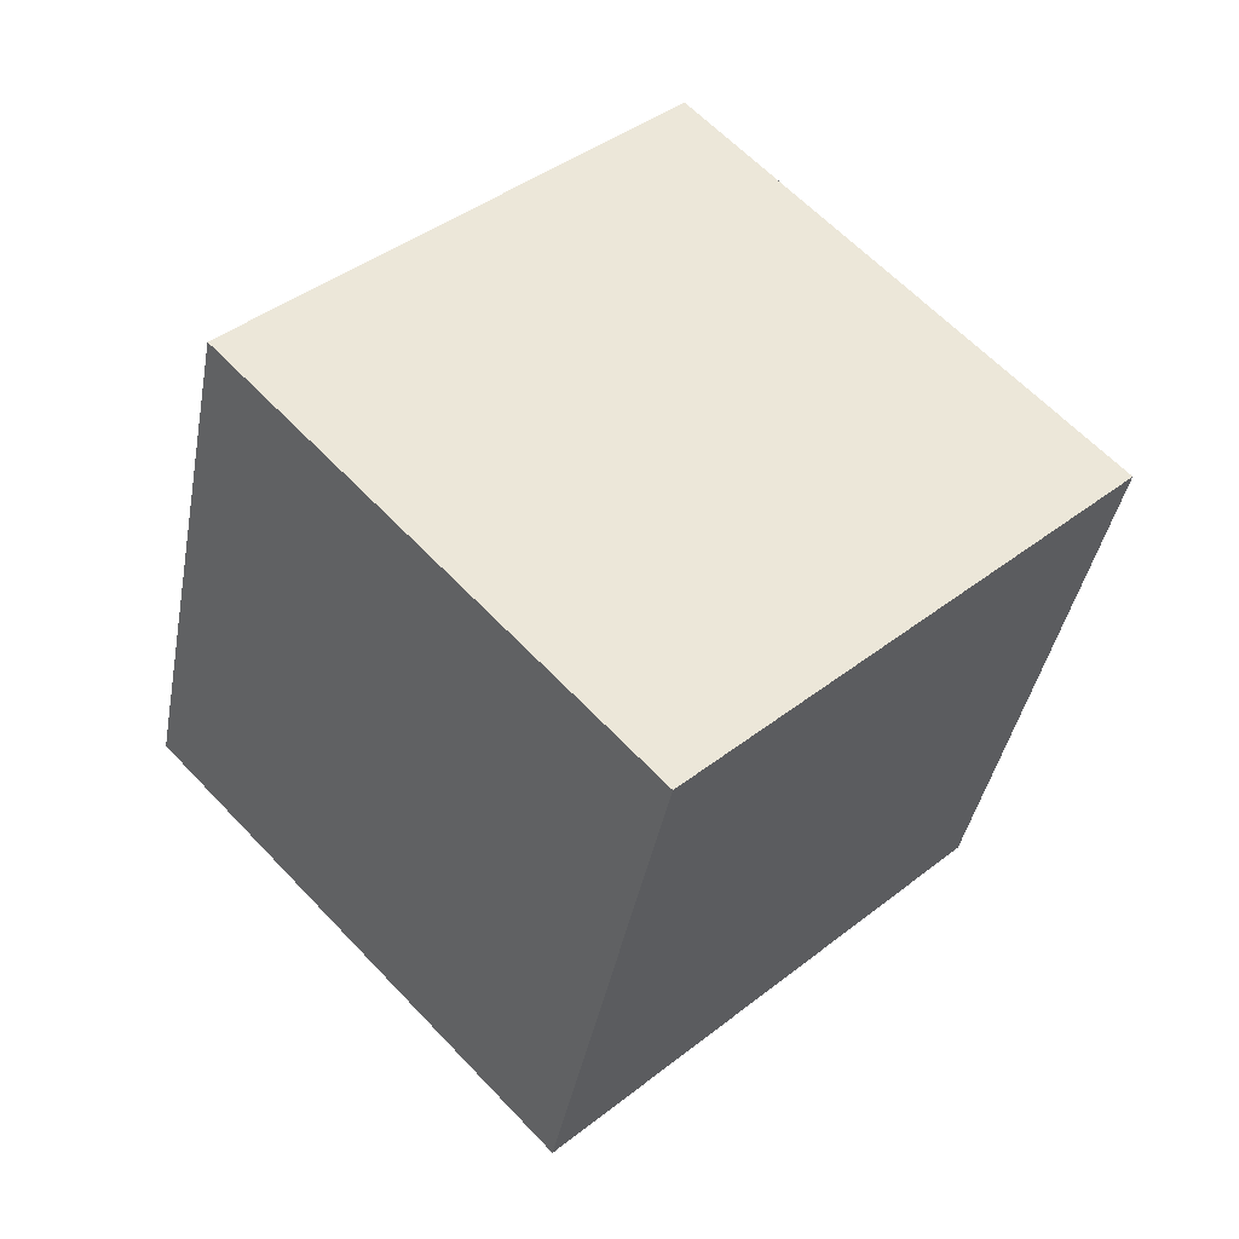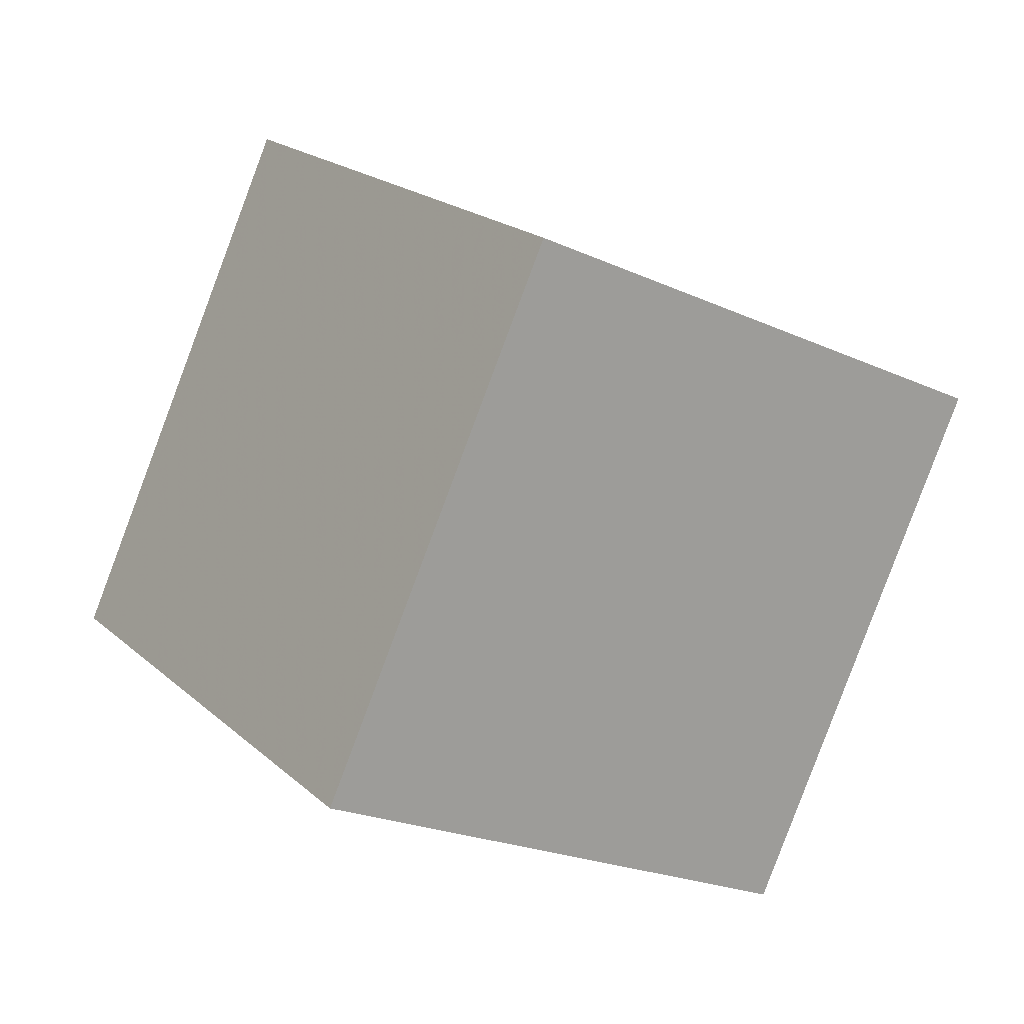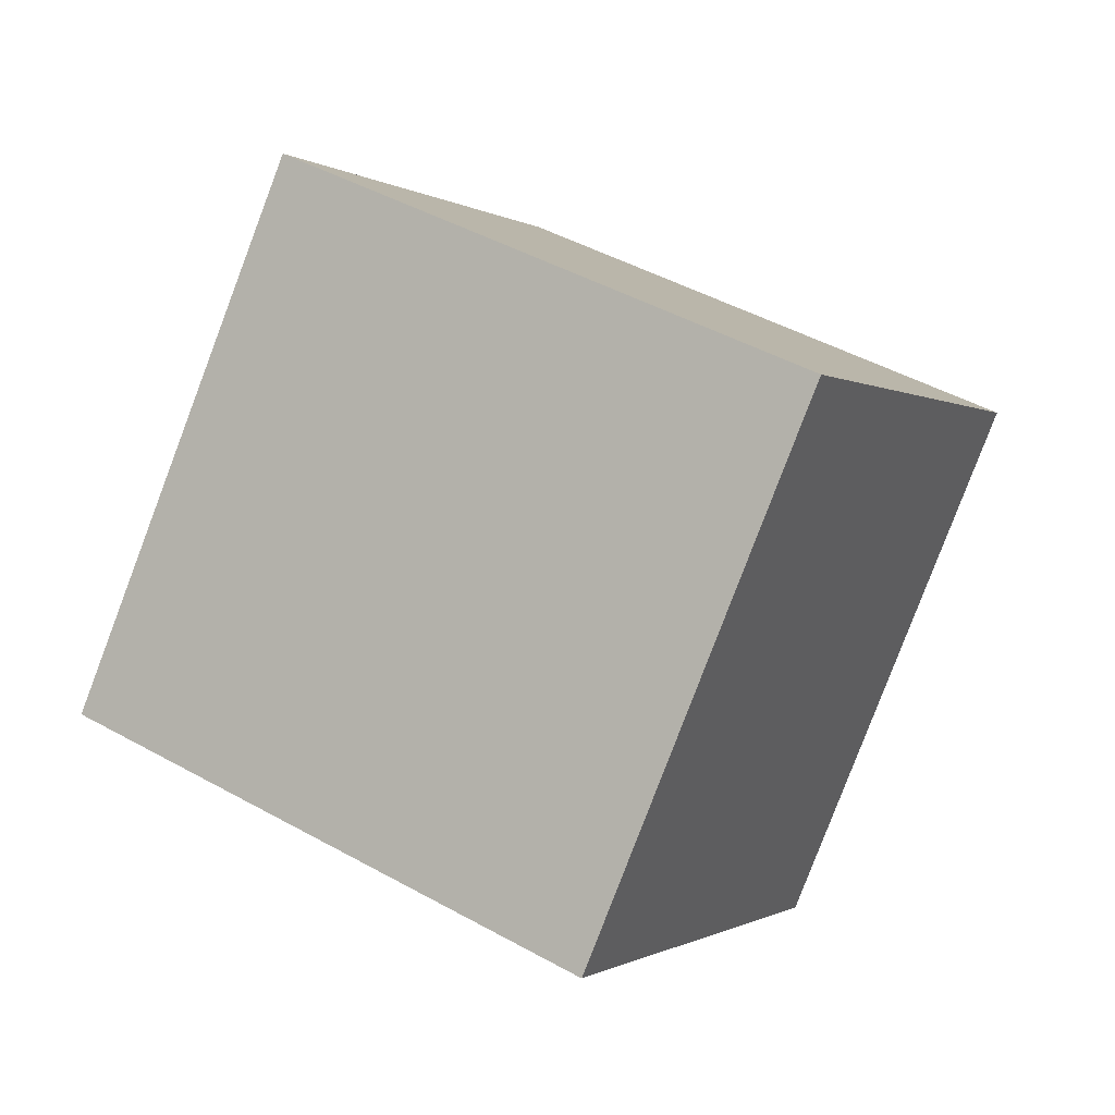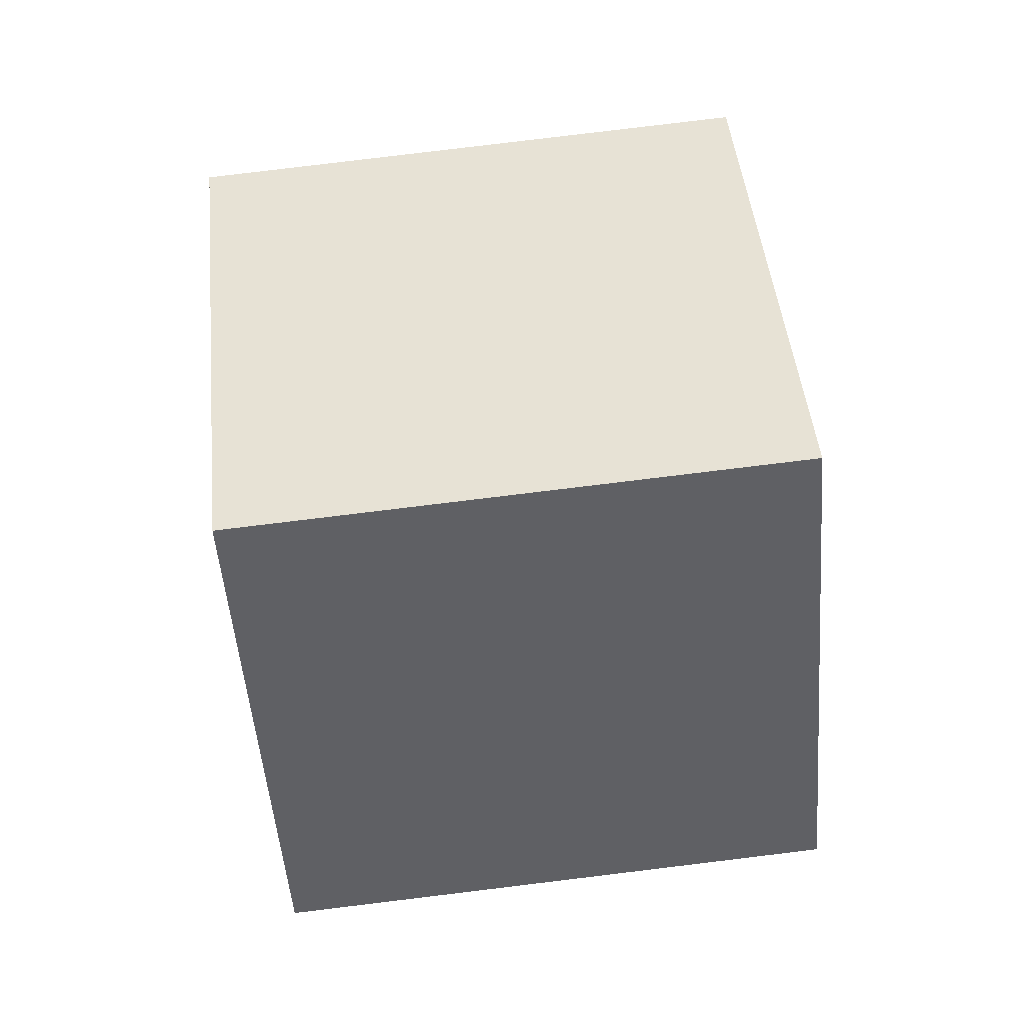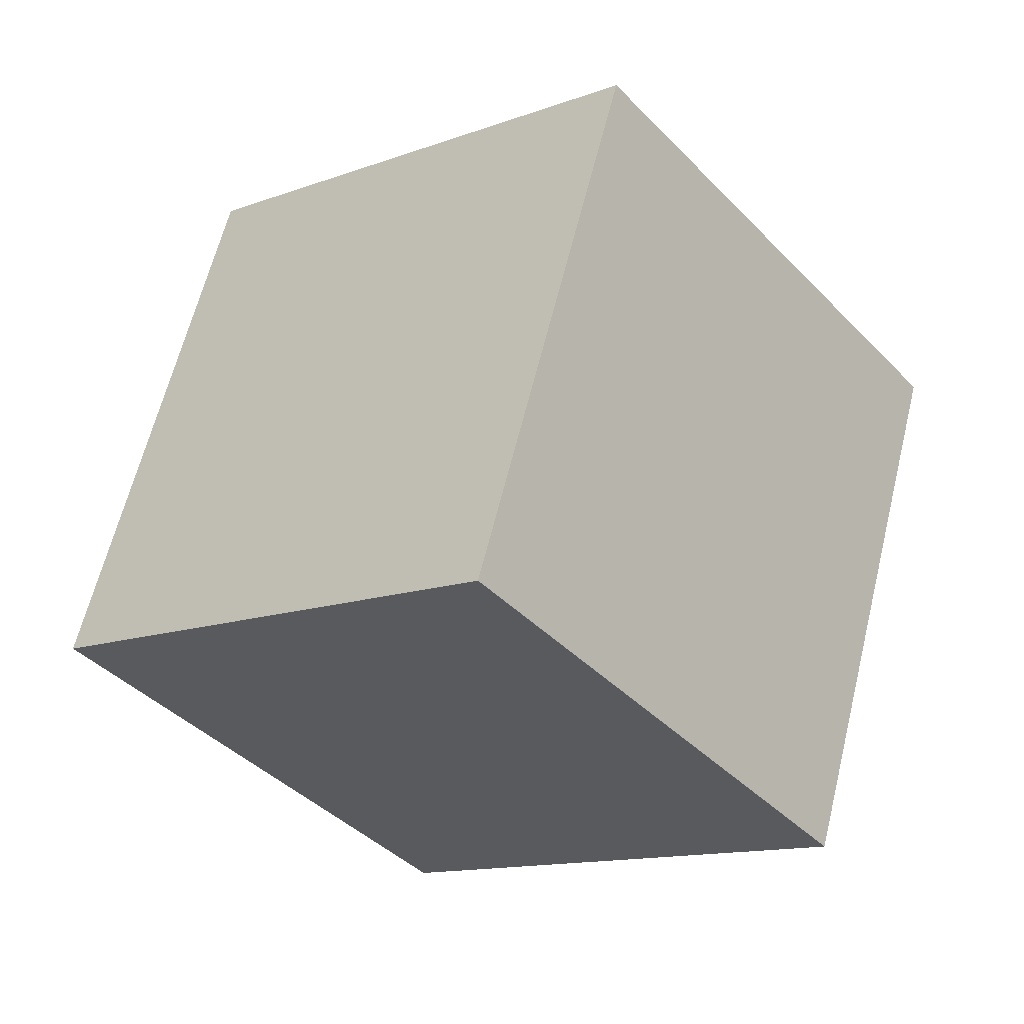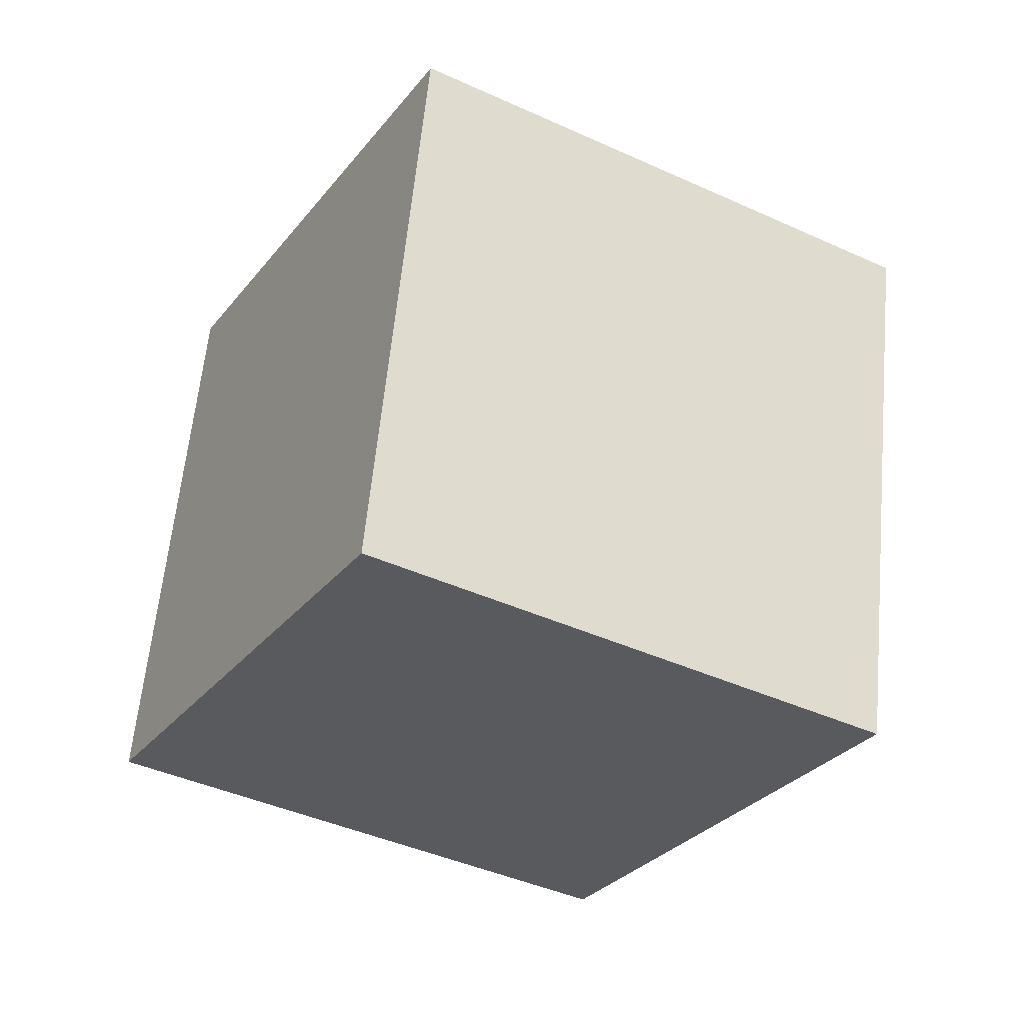
<metadata>
{"format":"obj","ext":"obj","renderer":"f3d","projection":"perspective","resolution":1024,"background":"white","views":[{"elev":60.3,"azim":-72.0,"up":"+Y"},{"elev":27.2,"azim":135.5,"up":"+Z"},{"elev":-73.4,"azim":146.5,"up":"+Z"},{"elev":-18.6,"azim":78.6,"up":"+Z"},{"elev":-2.1,"azim":118.5,"up":"+Z"},{"elev":66.1,"azim":172.8,"up":"+Z"}]}
</metadata>
<code>
v -12.82 -2.125 -1.466
v -4.374 -4.587 3.291
v -10.66 7.567 -0.2818
v -2.216 5.106 4.475
v -7.918 -2.152 -10.18
v 0.5271 -4.613 -5.426
v -5.76 7.54 -8.998
v 2.685 5.079 -4.242
f 2 4 1
f 5 2 1
f 1 4 3
f 3 5 1
f 2 8 4
f 6 2 5
f 6 8 2
f 4 8 3
f 7 5 3
f 3 8 7
f 7 6 5
f 8 6 7

</code>
